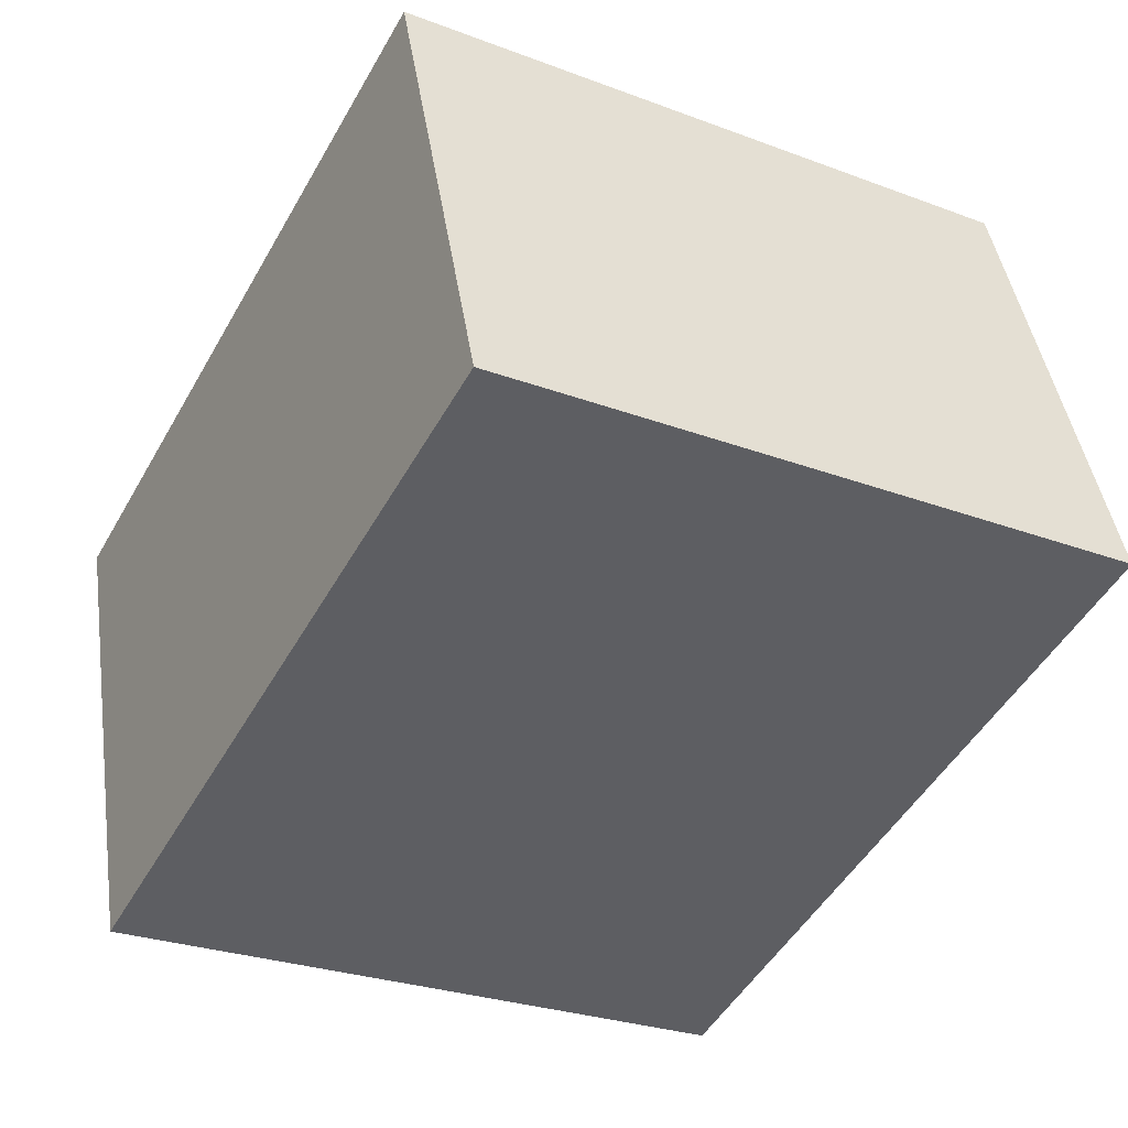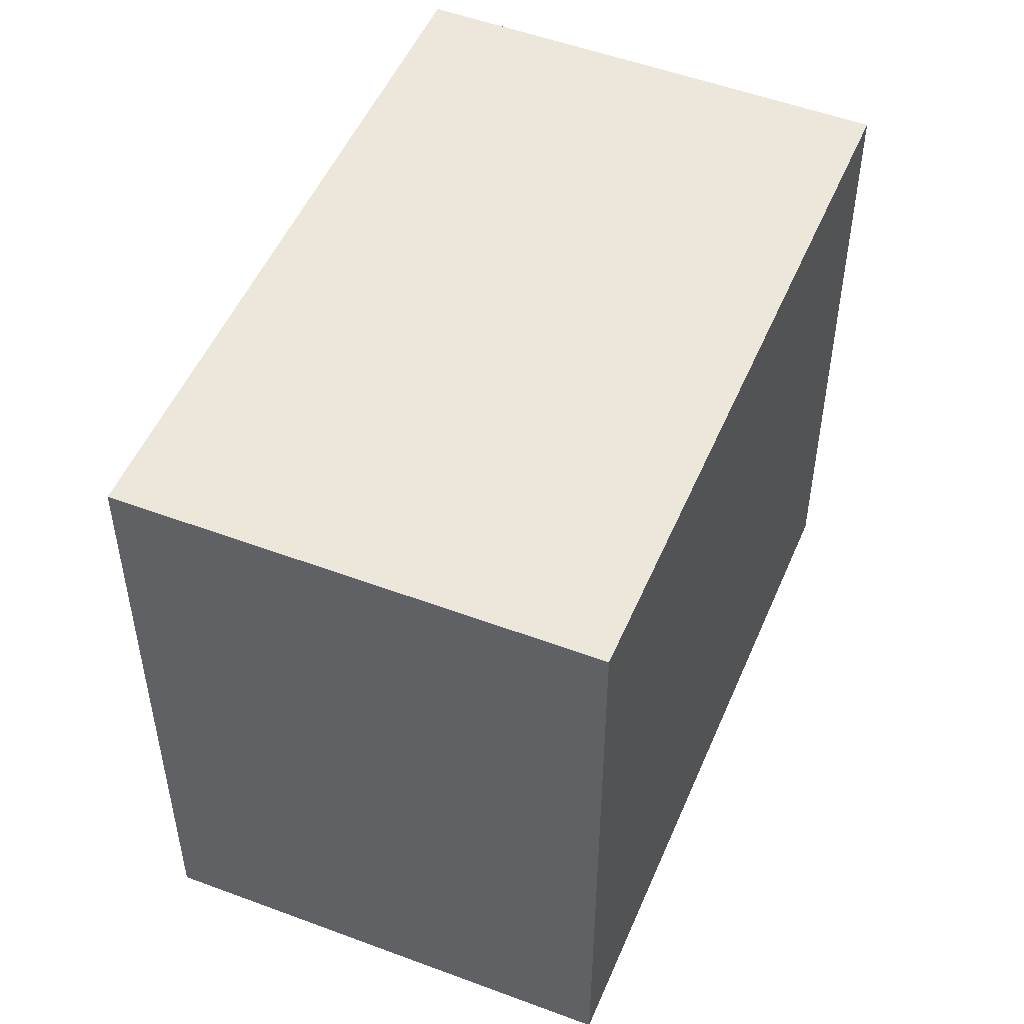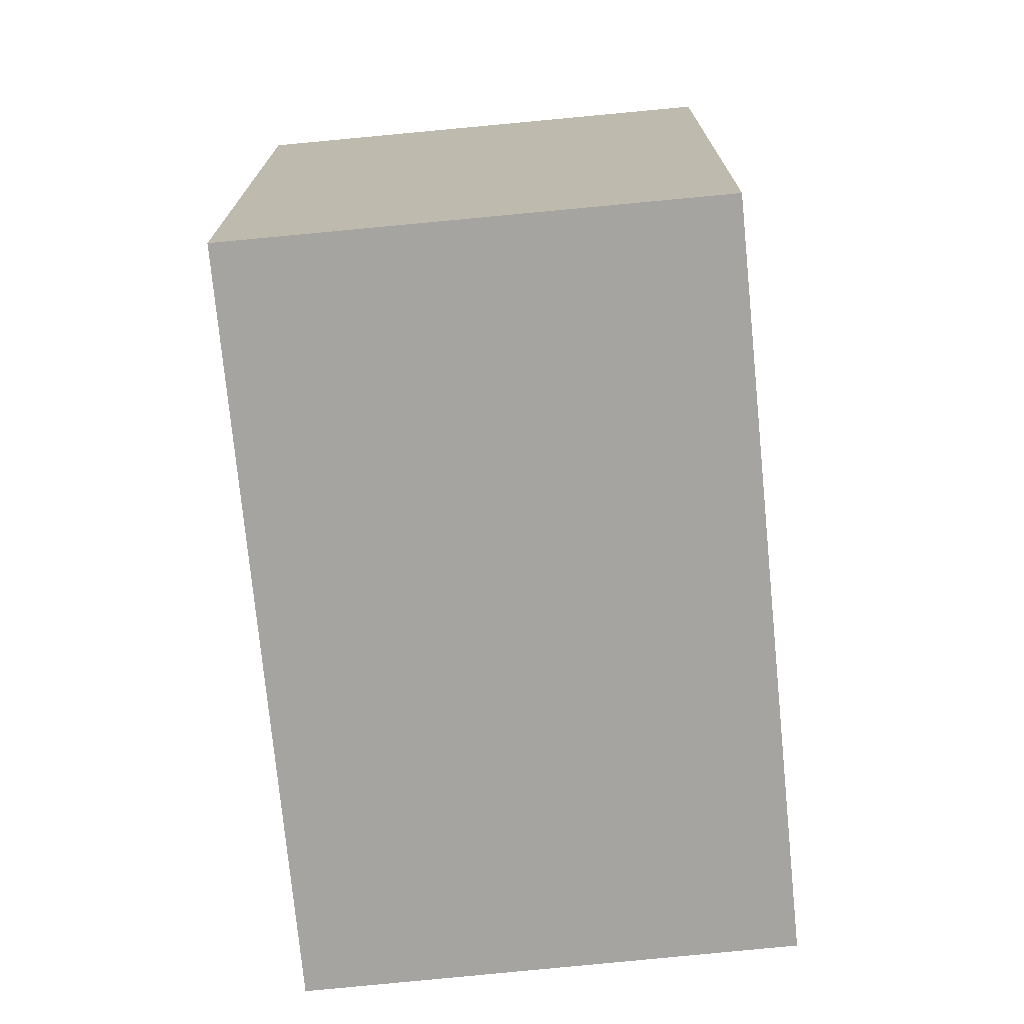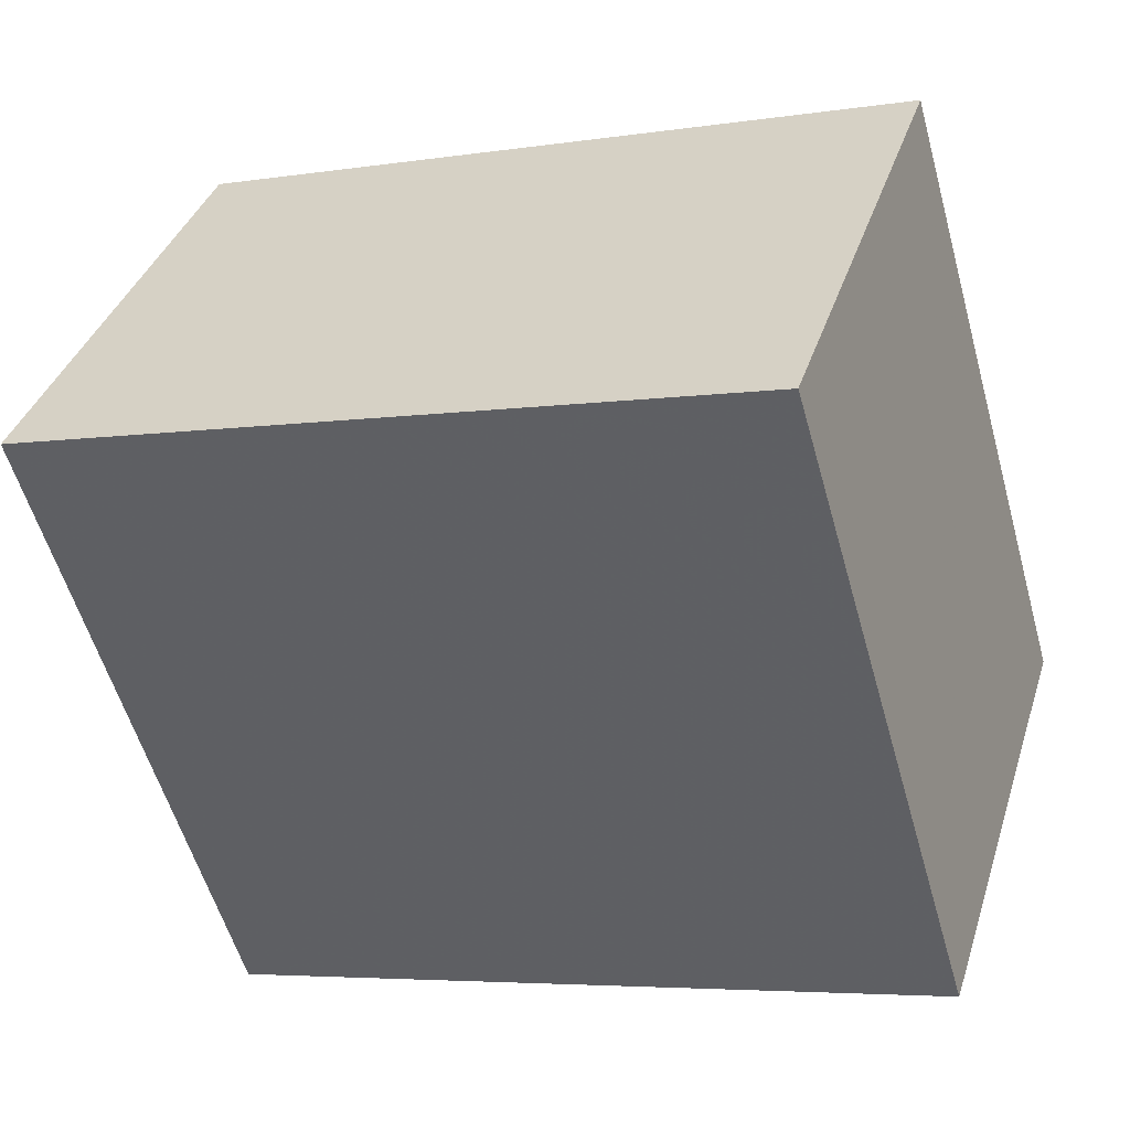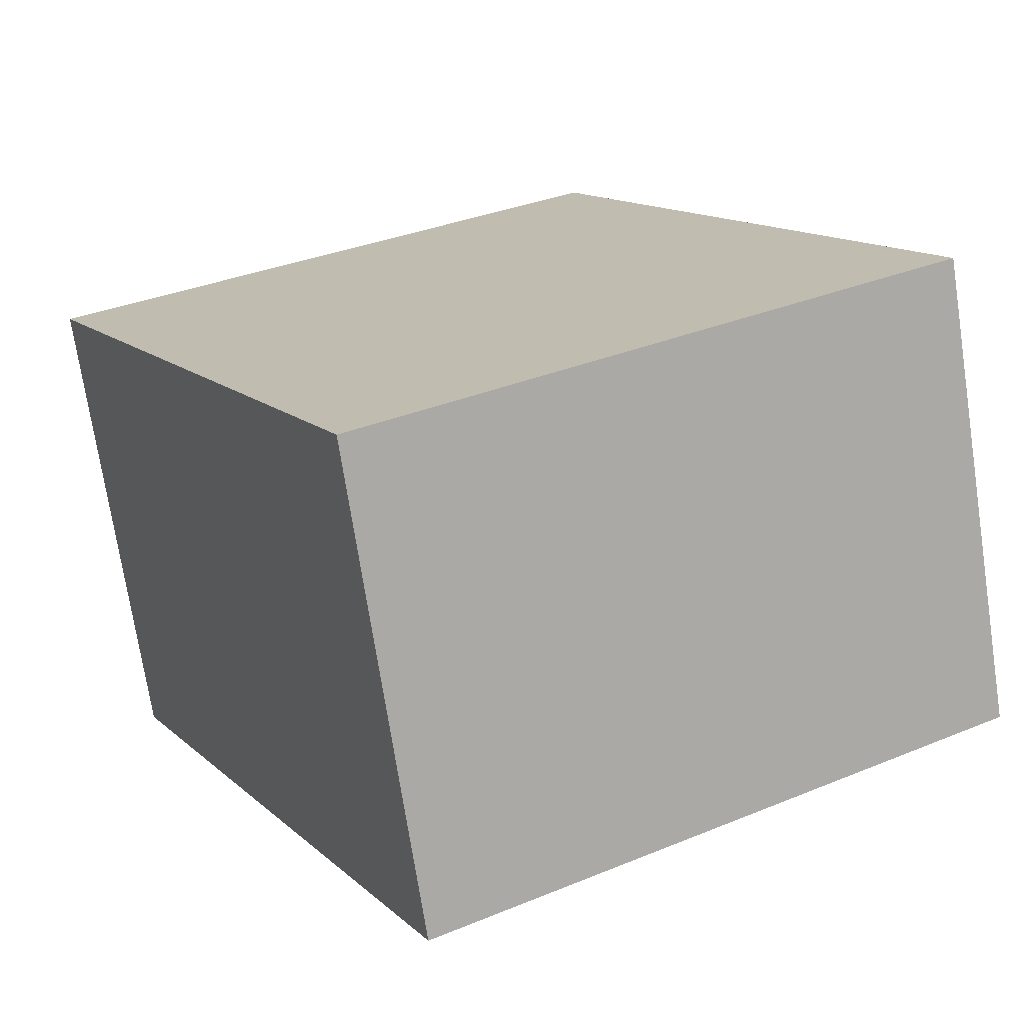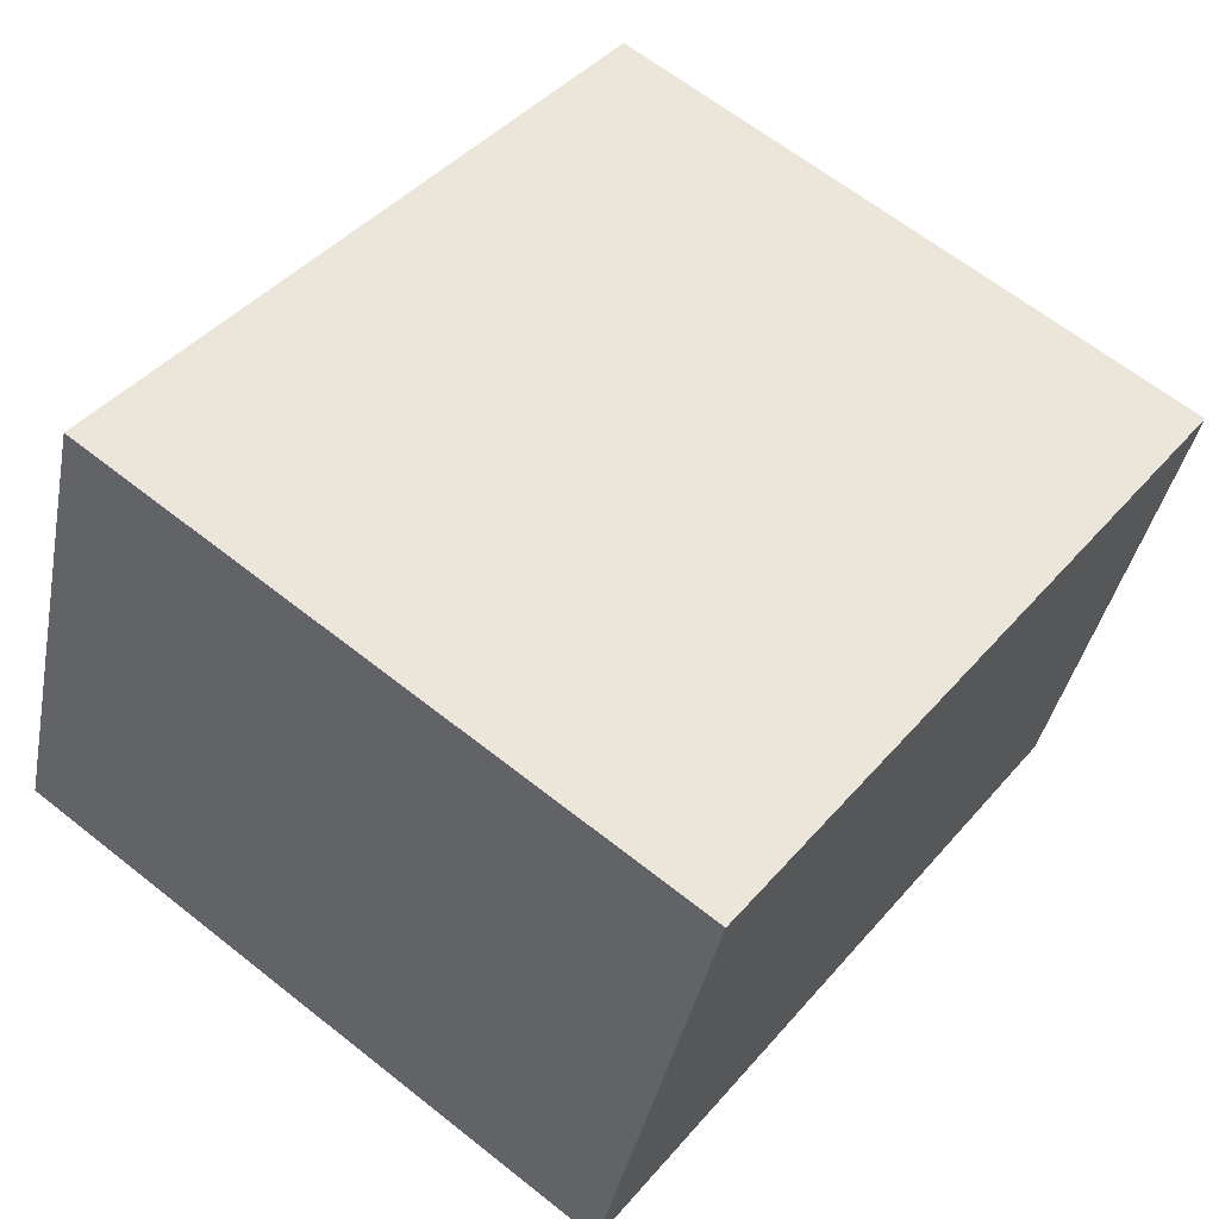
<metadata>
{"format":"obj","ext":"obj","renderer":"f3d","projection":"perspective","resolution":1024,"background":"white","views":[{"elev":-27.4,"azim":60.0,"up":"+Y"},{"elev":50.2,"azim":130.7,"up":"+Z"},{"elev":-73.4,"azim":113.9,"up":"+Z"},{"elev":-56.6,"azim":-164.3,"up":"+Y"},{"elev":33.8,"azim":60.7,"up":"+Y"},{"elev":64.2,"azim":128.6,"up":"+Y"}]}
</metadata>
<code>
v -2242 -1902 2.651
v -2242 -1903 2.661
v -2245 -1904 2.664
v -2245 -1902 2.654
v -2242 -1903 2.661
v -2242 -1902 2.651
v -2242 -1902 0
v -2242 -1903 0
v -2245 -1904 2.664
v -2242 -1903 2.661
v -2242 -1903 0
v -2245 -1904 0
v -2245 -1902 2.654
v -2245 -1904 2.664
v -2245 -1904 0
v -2245 -1902 0
v -2242 -1902 2.651
v -2245 -1902 2.654
v -2245 -1902 0
v -2242 -1902 0
v -2242 -1902 0
v -2242 -1903 0
v -2245 -1904 0
v -2245 -1902 0
f 2 3 4 1
f 6 7 8 5
f 10 11 12 9
f 14 15 16 13
f 18 19 20 17
f 22 23 24 21

</code>
